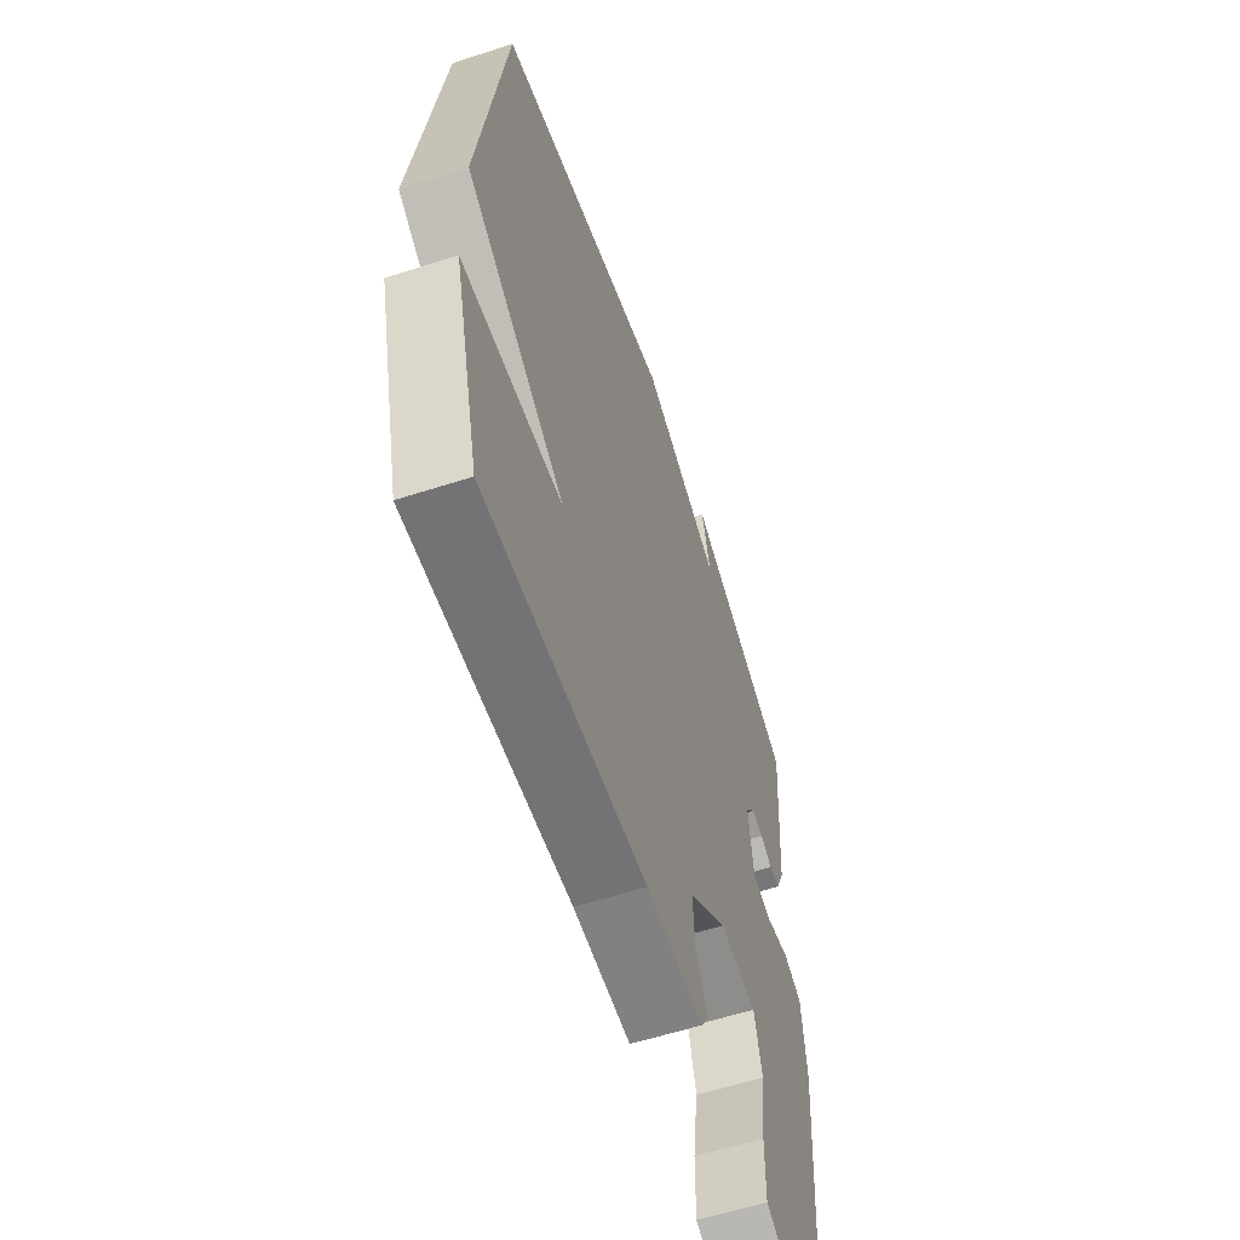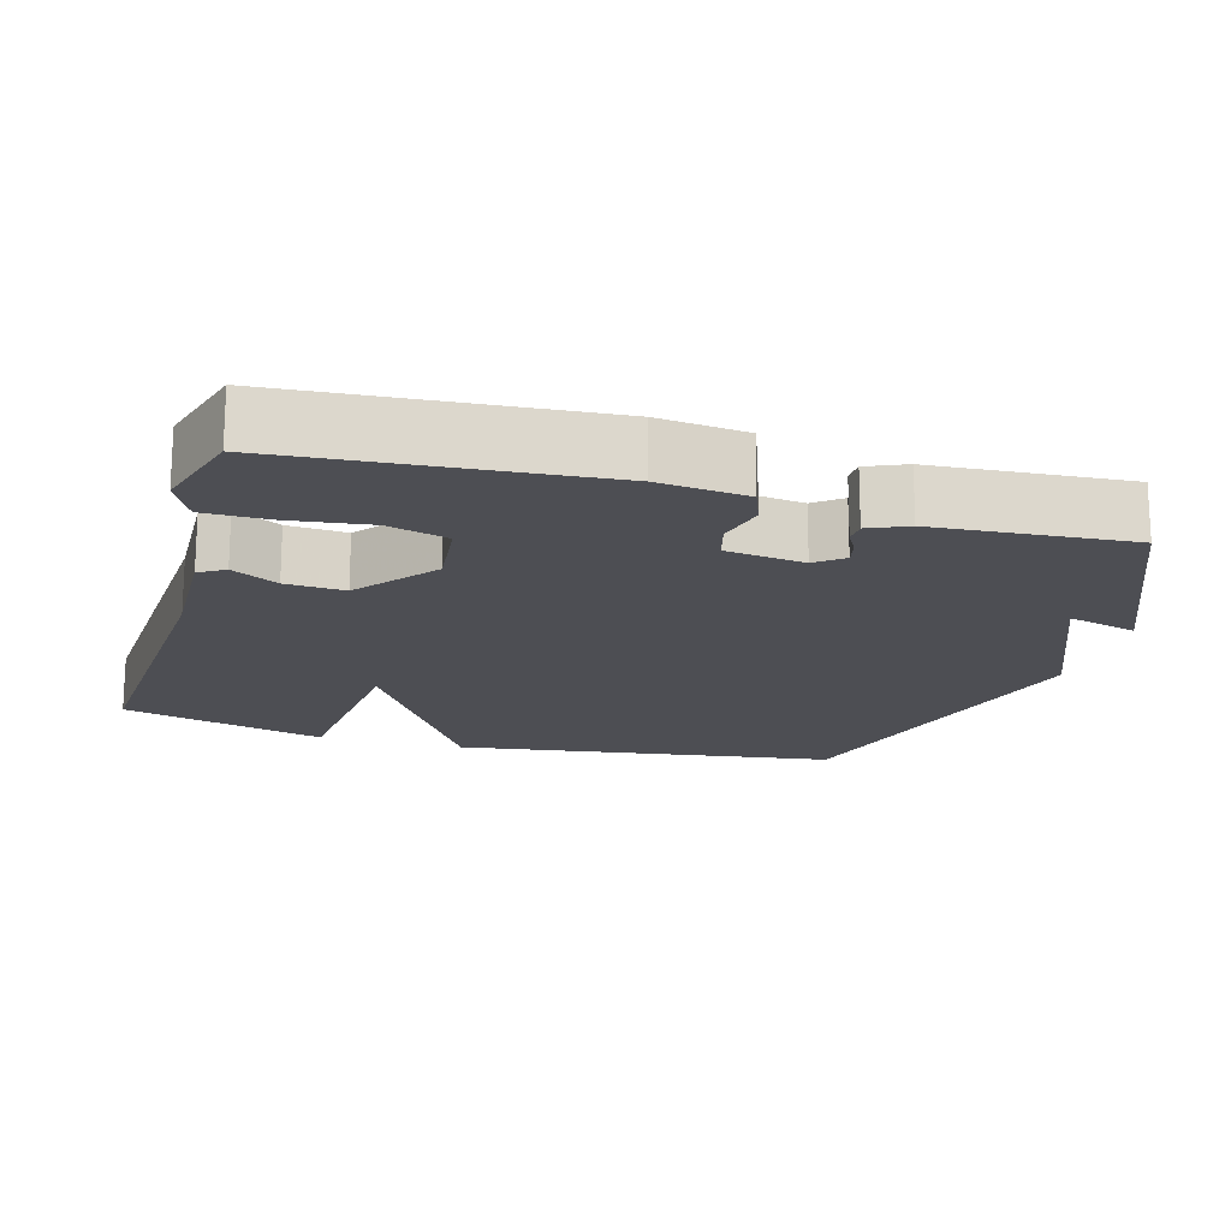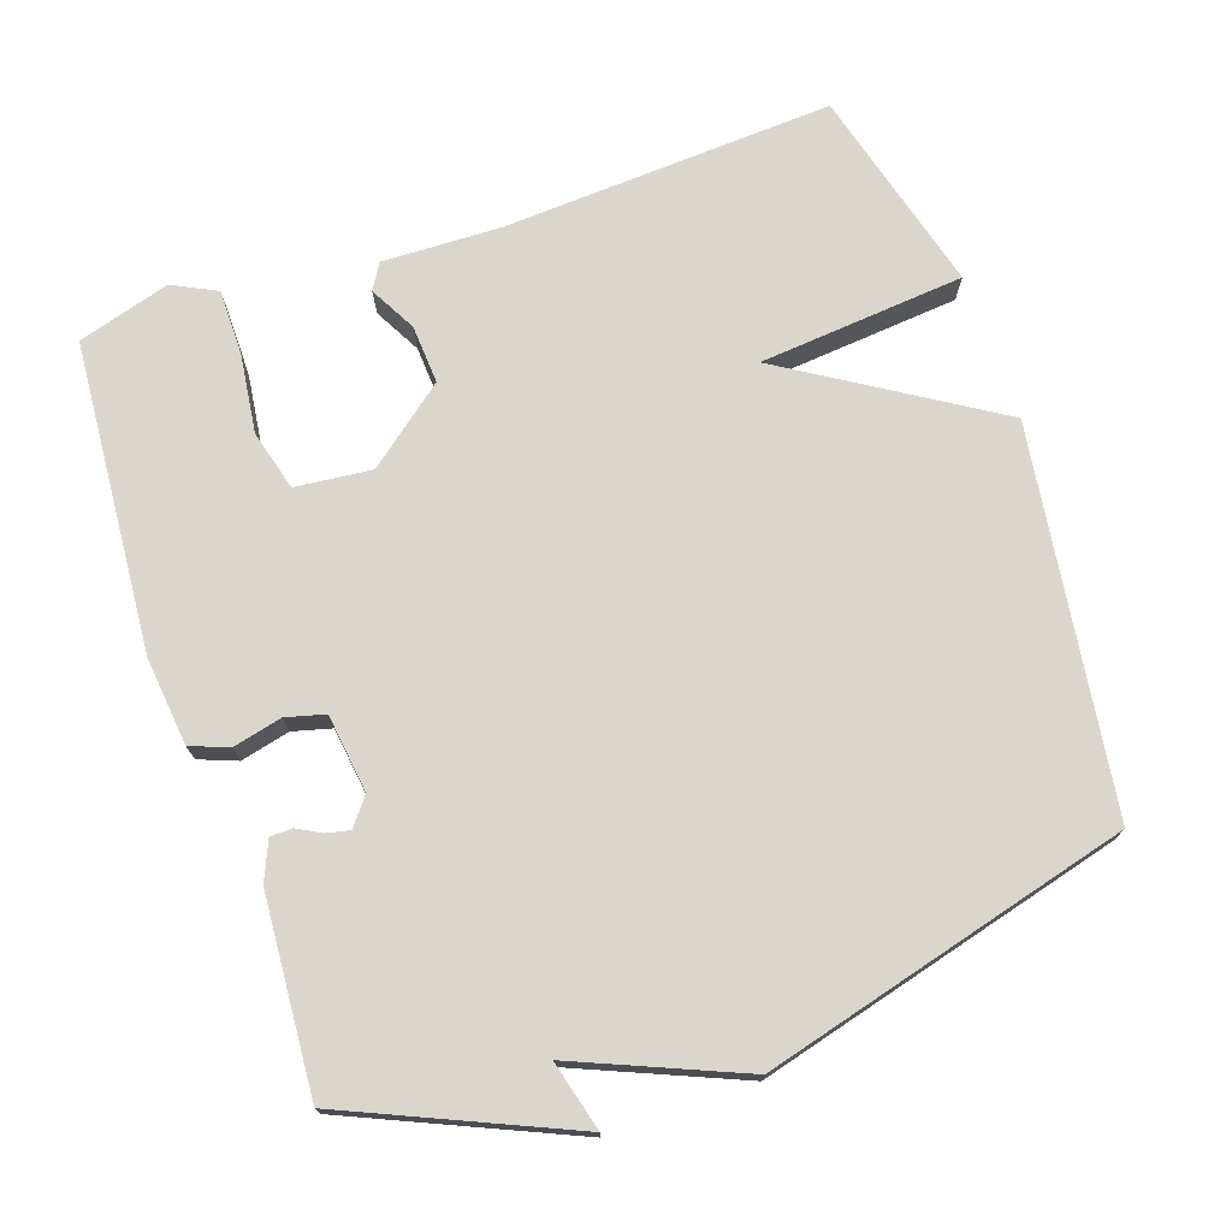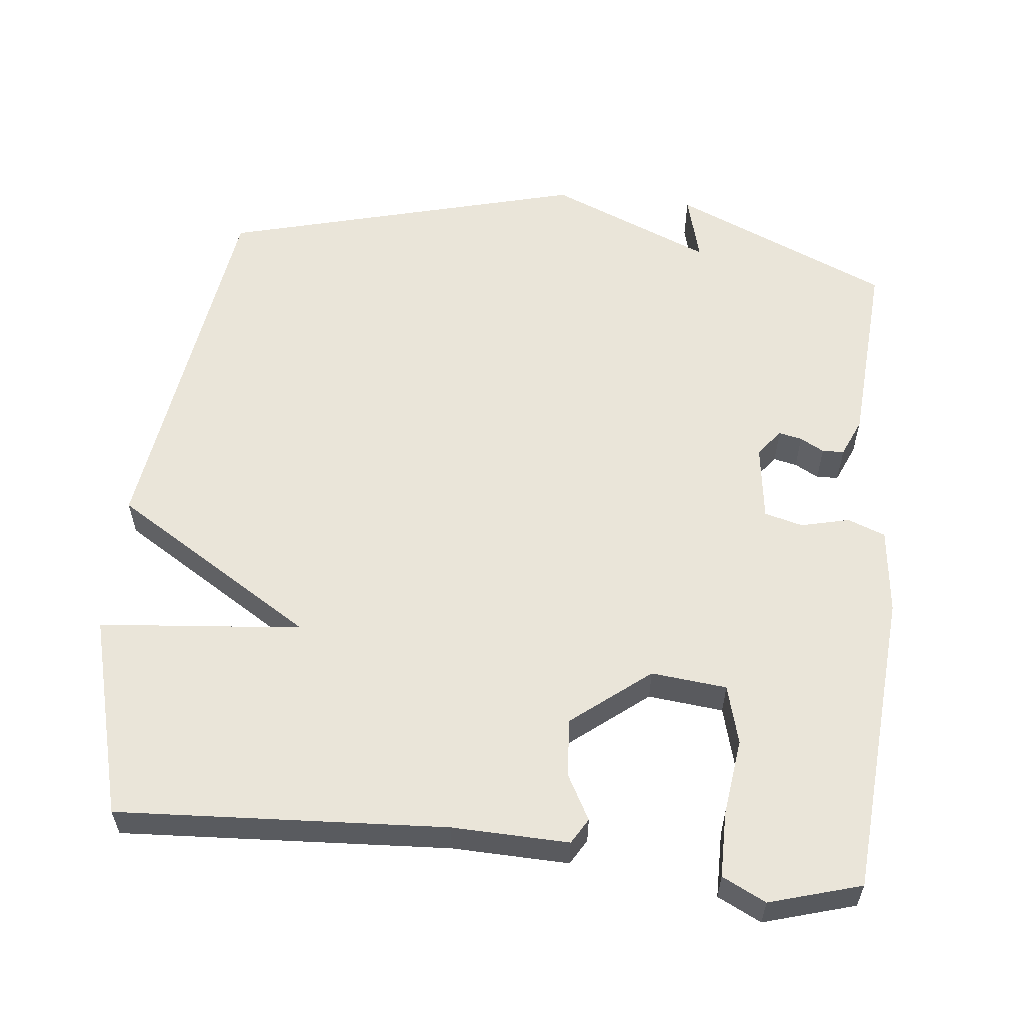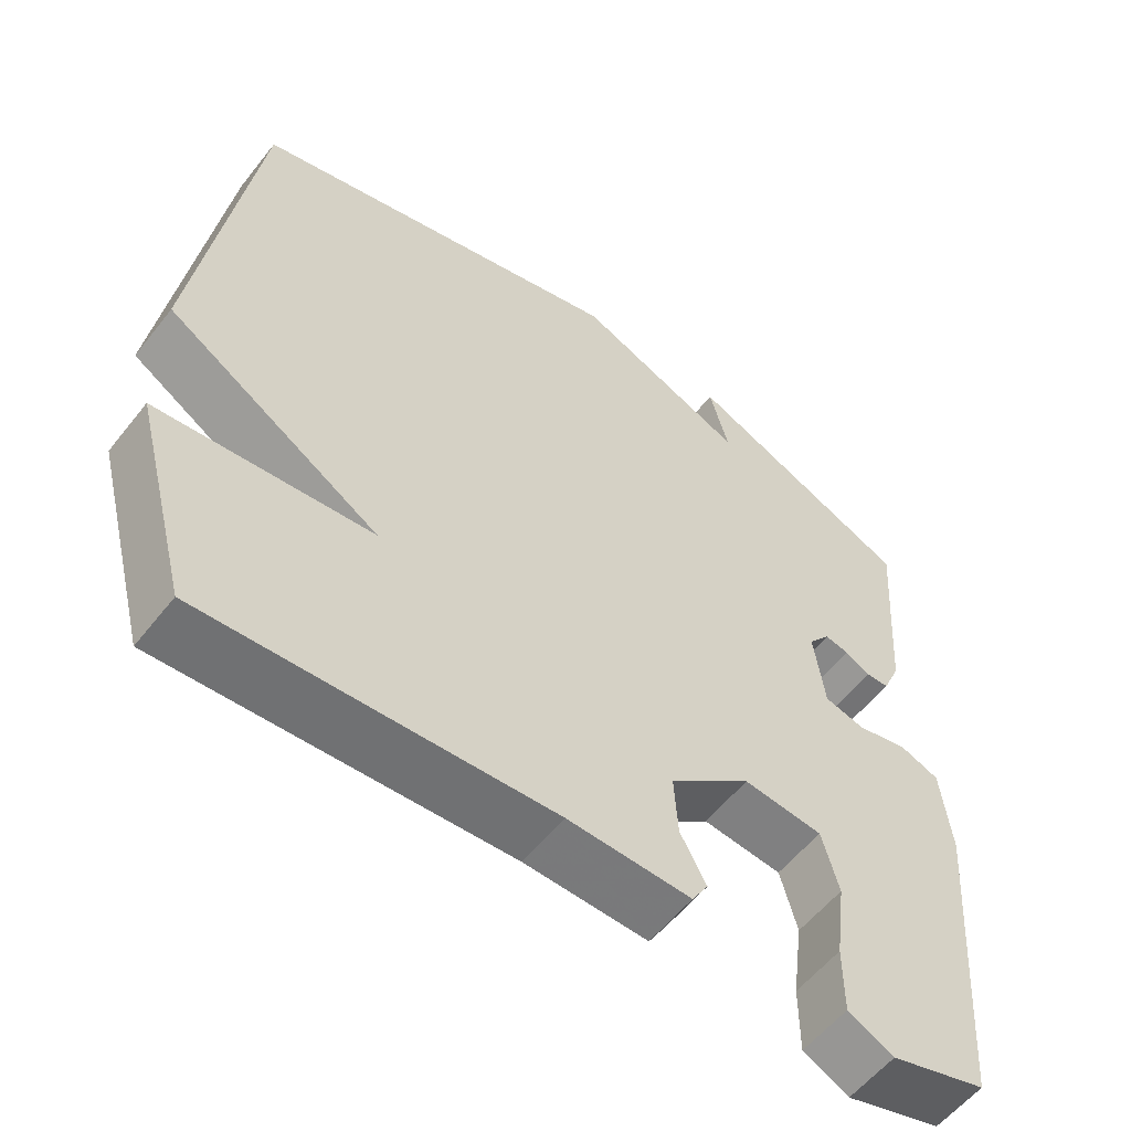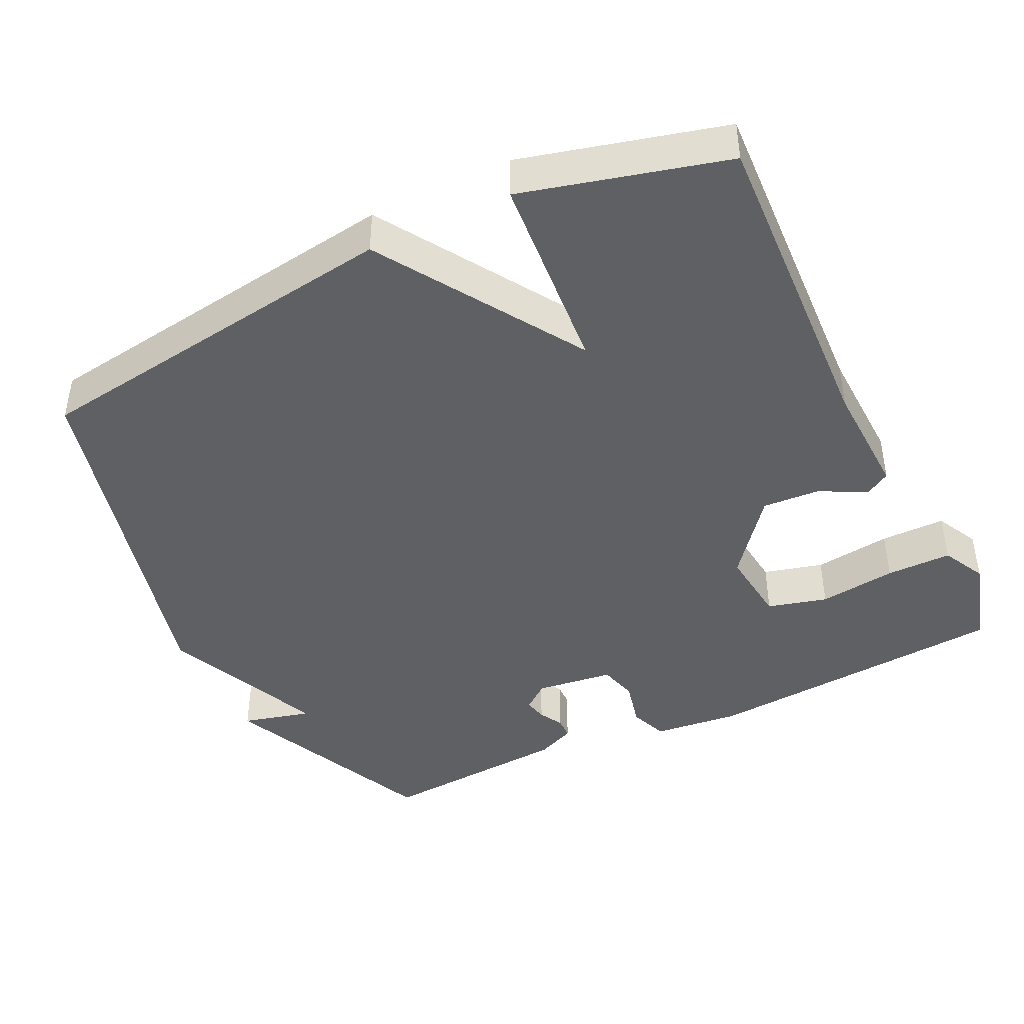
<metadata>
{"format":"obj","ext":"obj","renderer":"f3d","projection":"perspective","resolution":1024,"background":"white","views":[{"elev":-58.9,"azim":108.4,"up":"+Z"},{"elev":-17.3,"azim":-106.0,"up":"+Y"},{"elev":73.5,"azim":-19.0,"up":"+Y"},{"elev":57.8,"azim":-174.0,"up":"+Y"},{"elev":-57.0,"azim":142.2,"up":"+Z"},{"elev":-43.3,"azim":116.1,"up":"+Y"}]}
</metadata>
<code>
v 0.5 0.07 0.5
v 0.574 0.07 -0.021
v 0.294 0.07 -0.196
v 0.574 0.07 -0.221
v 0.5 0.07 -0.5
v 0.048 0.07 -0.475
v -0.113 0.07 -0.48
v -0.134 0.07 -0.445
v -0.1 0.07 -0.382
v -0.095 0.07 -0.302
v -0.202 0.07 -0.217
v -0.306 0.07 -0.228
v -0.328 0.07 -0.31
v -0.314 0.07 -0.417
v -0.314 0.07 -0.507
v -0.374 0.07 -0.537
v -0.5 0.07 -0.5
v -0.533 0.07 -0.077
v -0.52 0.07 0.043
v -0.468 0.07 0.063
v -0.401 0.07 0.047
v -0.348 0.07 0.061
v -0.334 0.07 0.168
v -0.363 0.07 0.205
v -0.395 0.07 0.198
v -0.428 0.07 0.18
v -0.458 0.07 0.181
v -0.481 0.07 0.234
v -0.5 0.07 0.5
v -0.2 0.07 0.632
v -0.225 0.07 0.537
v 0 0.07 0.632
v 0.5 0 0.5
v 0.574 0 -0.021
v 0.294 0 -0.196
v 0.574 0 -0.221
v 0.5 0 -0.5
v 0.048 0 -0.475
v -0.113 0 -0.48
v -0.134 0 -0.445
v -0.1 0 -0.382
v -0.095 0 -0.302
v -0.202 0 -0.217
v -0.306 0 -0.228
v -0.328 0 -0.31
v -0.314 0 -0.417
v -0.314 0 -0.507
v -0.374 0 -0.537
v -0.5 0 -0.5
v -0.533 0 -0.077
v -0.52 0 0.043
v -0.468 0 0.063
v -0.401 0 0.047
v -0.348 0 0.061
v -0.334 0 0.168
v -0.363 0 0.205
v -0.395 0 0.198
v -0.428 0 0.18
v -0.458 0 0.181
v -0.481 0 0.234
v -0.5 0 0.5
v -0.2 0 0.632
v -0.225 0 0.537
v 0 0 0.632
f 1 2 3
f 32 1 3
f 31 32 3
f 29 30 31
f 28 29 31
f 27 28 31
f 26 27 31
f 25 26 31
f 24 25 31
f 23 24 31 3
f 22 23 3
f 21 22 3
f 19 20 21
f 18 19 21
f 17 18 21
f 16 17 21
f 15 16 21
f 14 15 21
f 13 14 21
f 12 13 21
f 11 12 21
f 10 11 21 3
f 4 5 6
f 3 4 6
f 10 3 6
f 9 10 6
f 6 7 8 9
f 35 34 33
f 35 33 64
f 35 64 63
f 63 62 61
f 63 61 60
f 63 60 59
f 63 59 58
f 63 58 57
f 63 57 56
f 35 63 56 55
f 35 55 54
f 35 54 53
f 53 52 51
f 53 51 50
f 53 50 49
f 53 49 48
f 53 48 47
f 53 47 46
f 53 46 45
f 53 45 44
f 53 44 43
f 35 53 43 42
f 38 37 36
f 38 36 35
f 38 35 42
f 38 42 41
f 41 40 39 38
f 1 33 34 2
f 2 34 35 3
f 3 35 36 4
f 4 36 37 5
f 5 37 38 6
f 6 38 39 7
f 7 39 40 8
f 8 40 41 9
f 9 41 42 10
f 10 42 43 11
f 11 43 44 12
f 12 44 45 13
f 13 45 46 14
f 14 46 47 15
f 15 47 48 16
f 16 48 49 17
f 17 49 50 18
f 18 50 51 19
f 19 51 52 20
f 20 52 53 21
f 21 53 54 22
f 22 54 55 23
f 23 55 56 24
f 24 56 57 25
f 25 57 58 26
f 26 58 59 27
f 27 59 60 28
f 28 60 61 29
f 29 61 62 30
f 30 62 63 31
f 31 63 64 32
f 32 64 33 1

</code>
